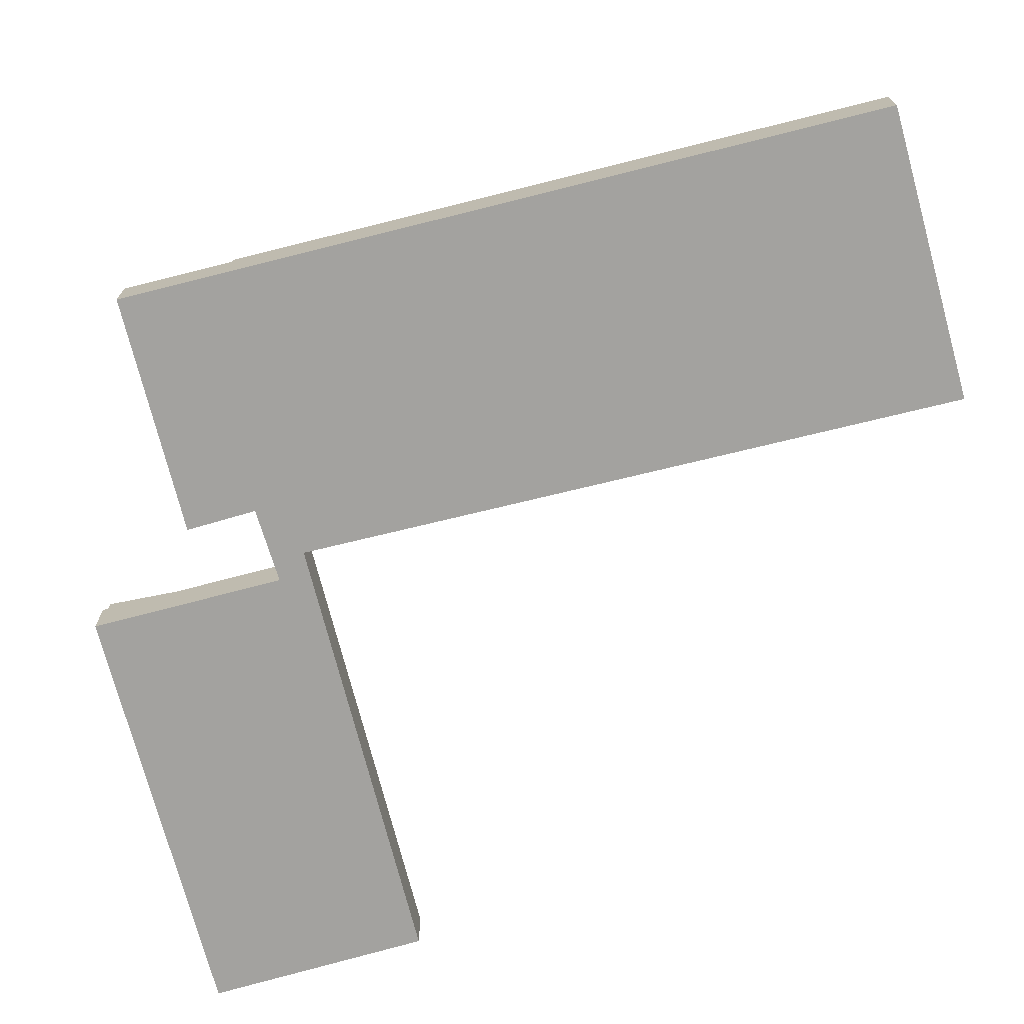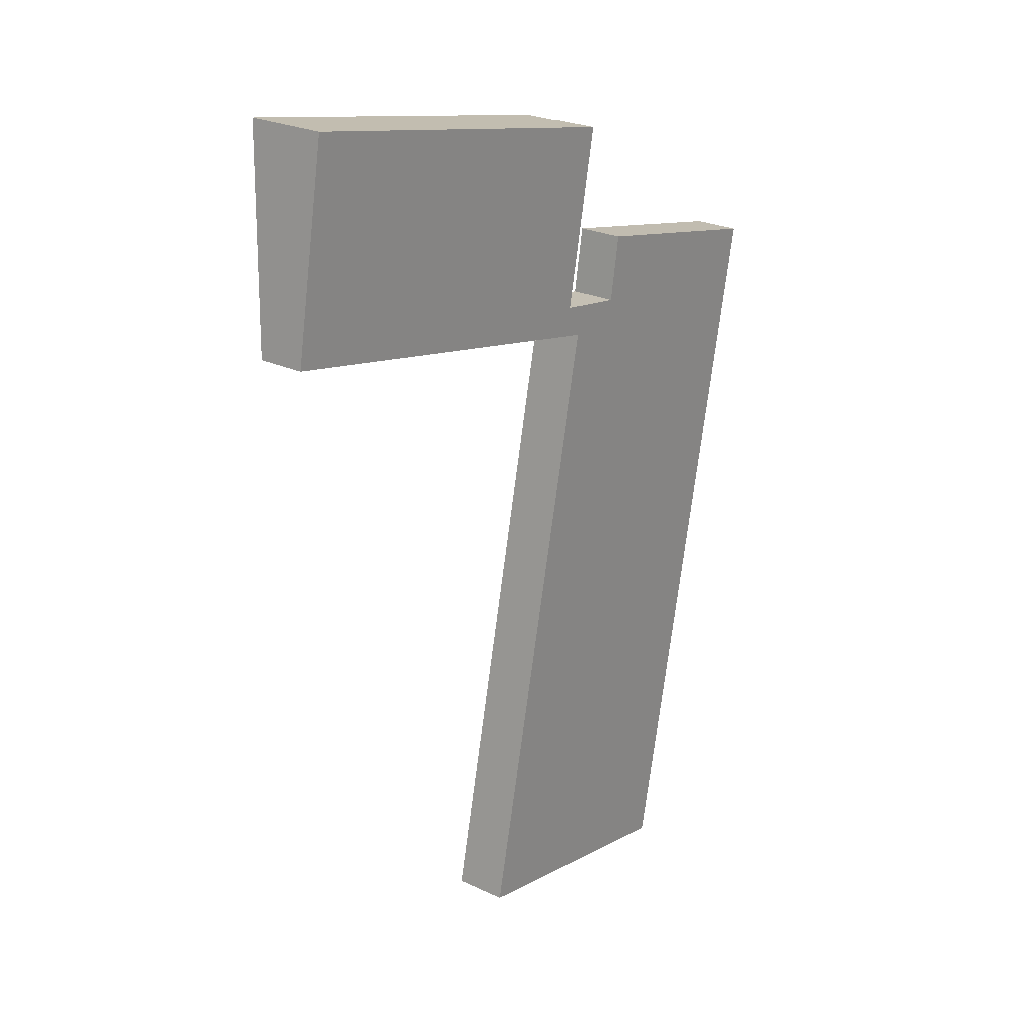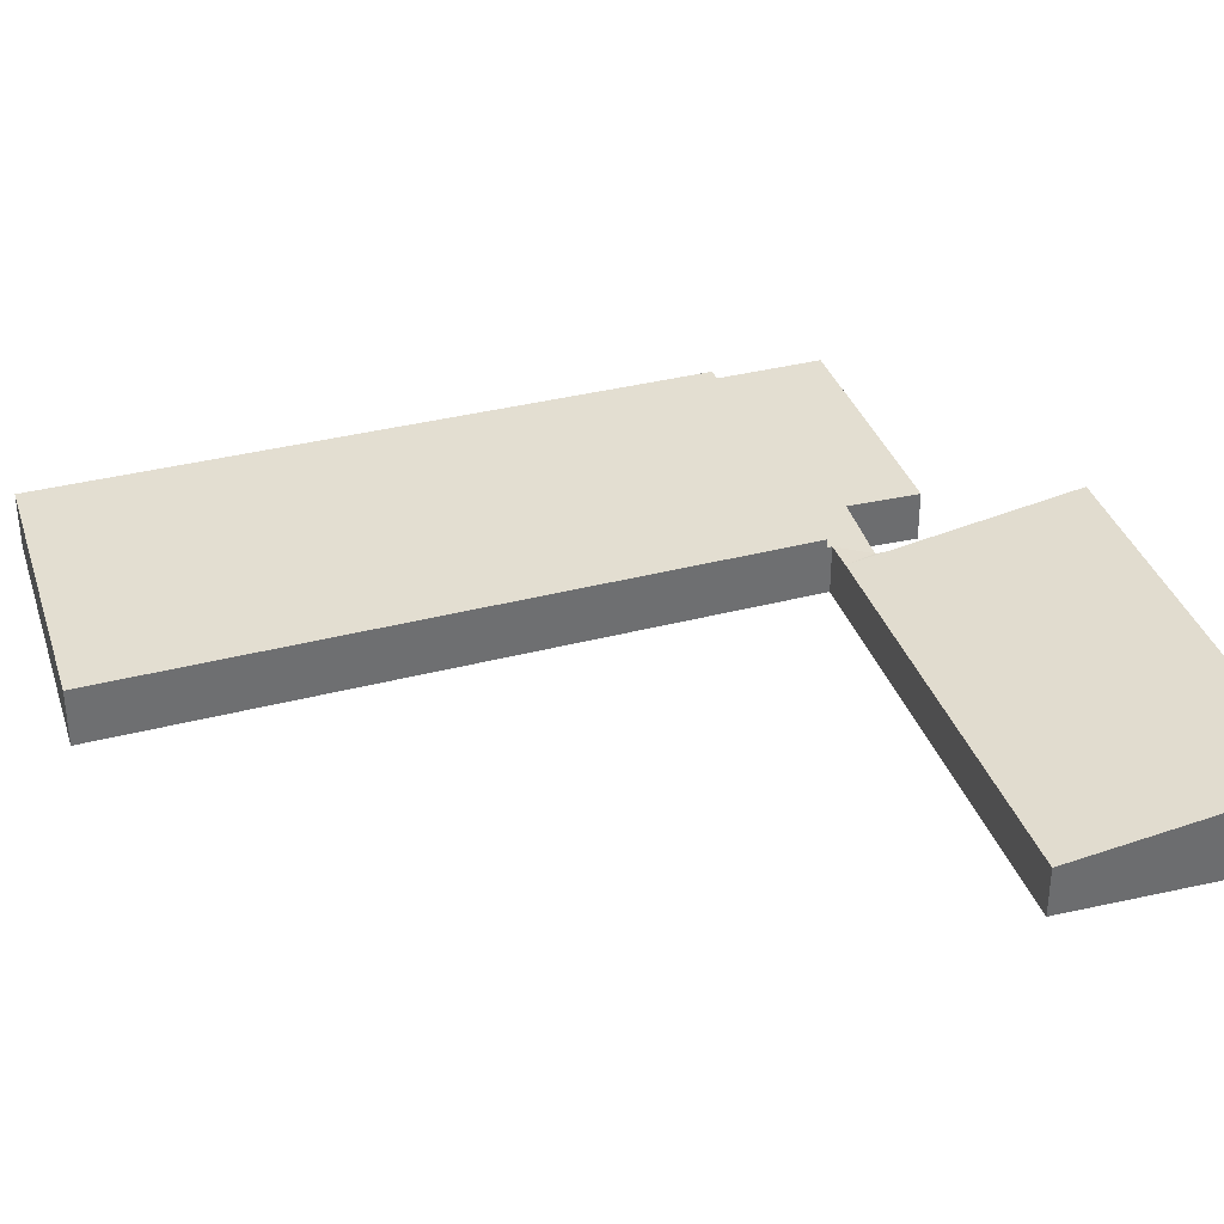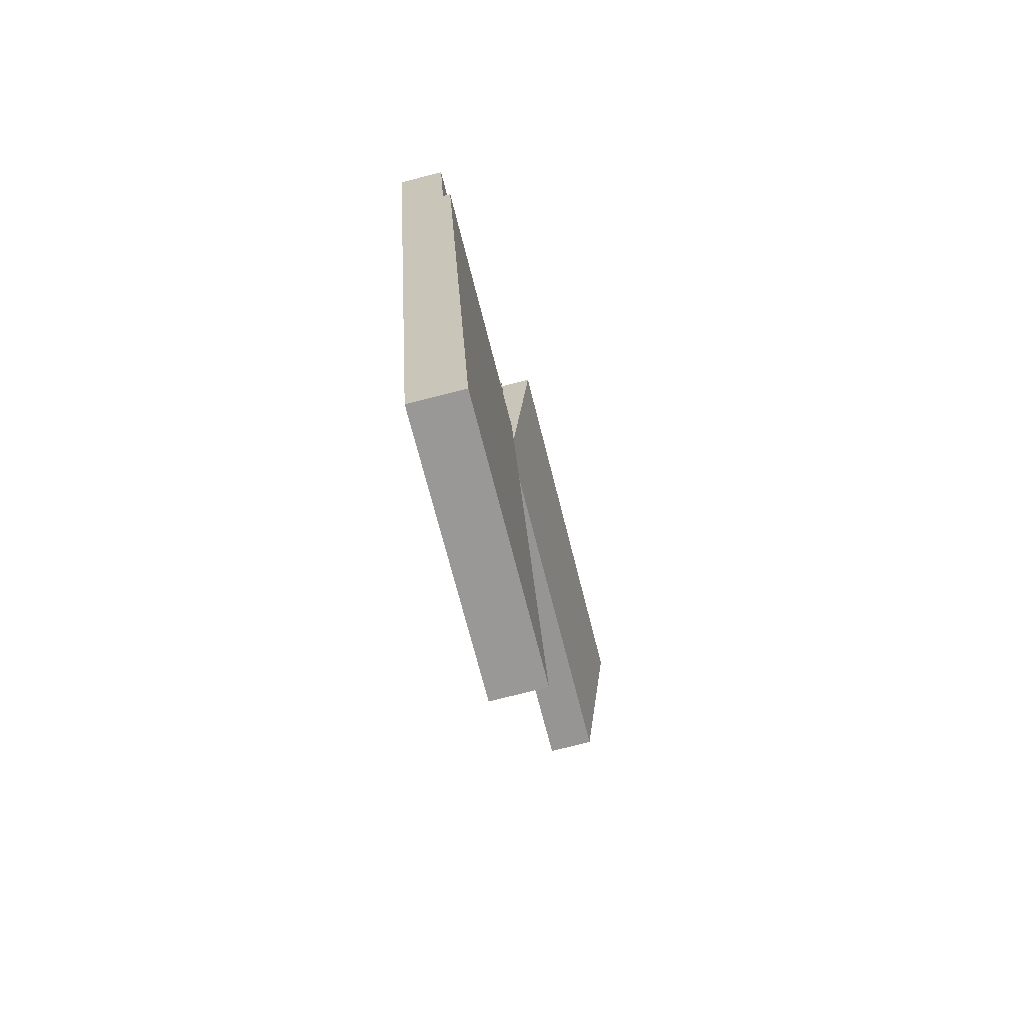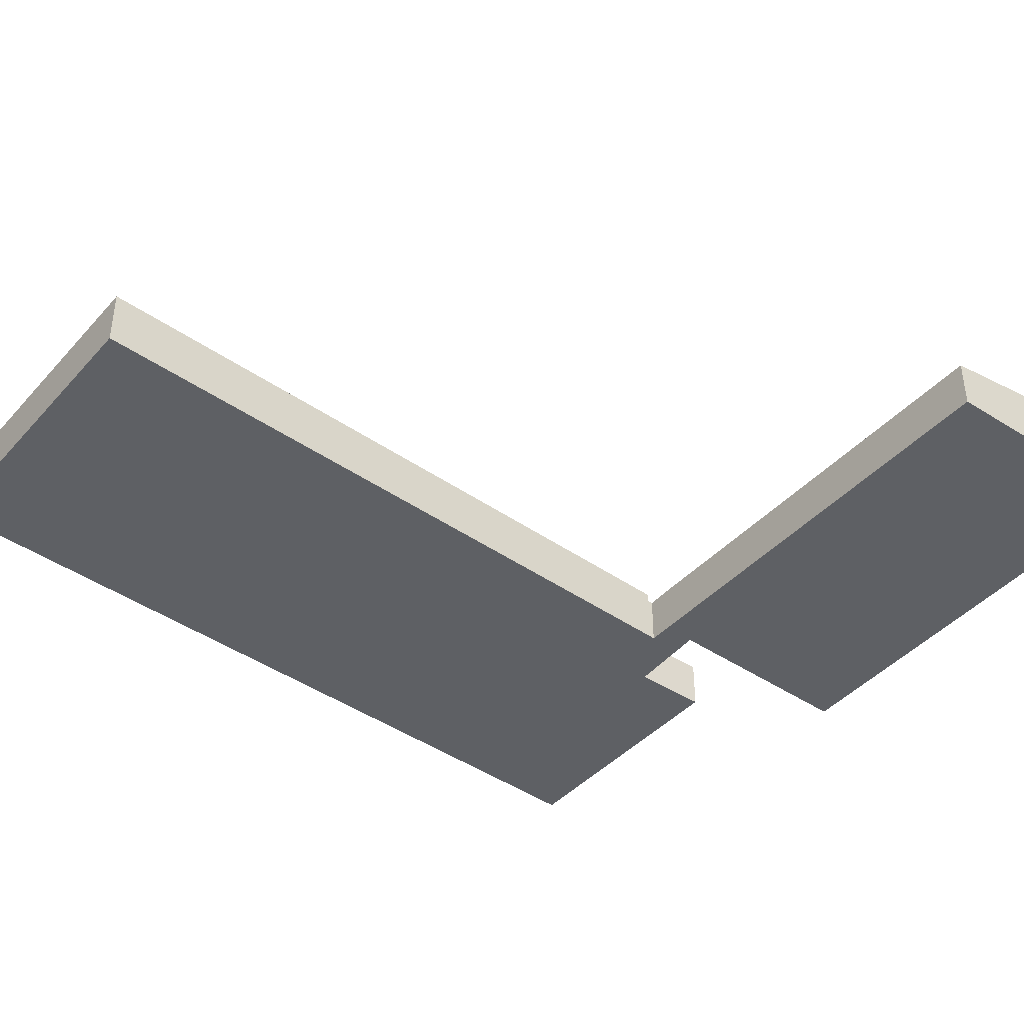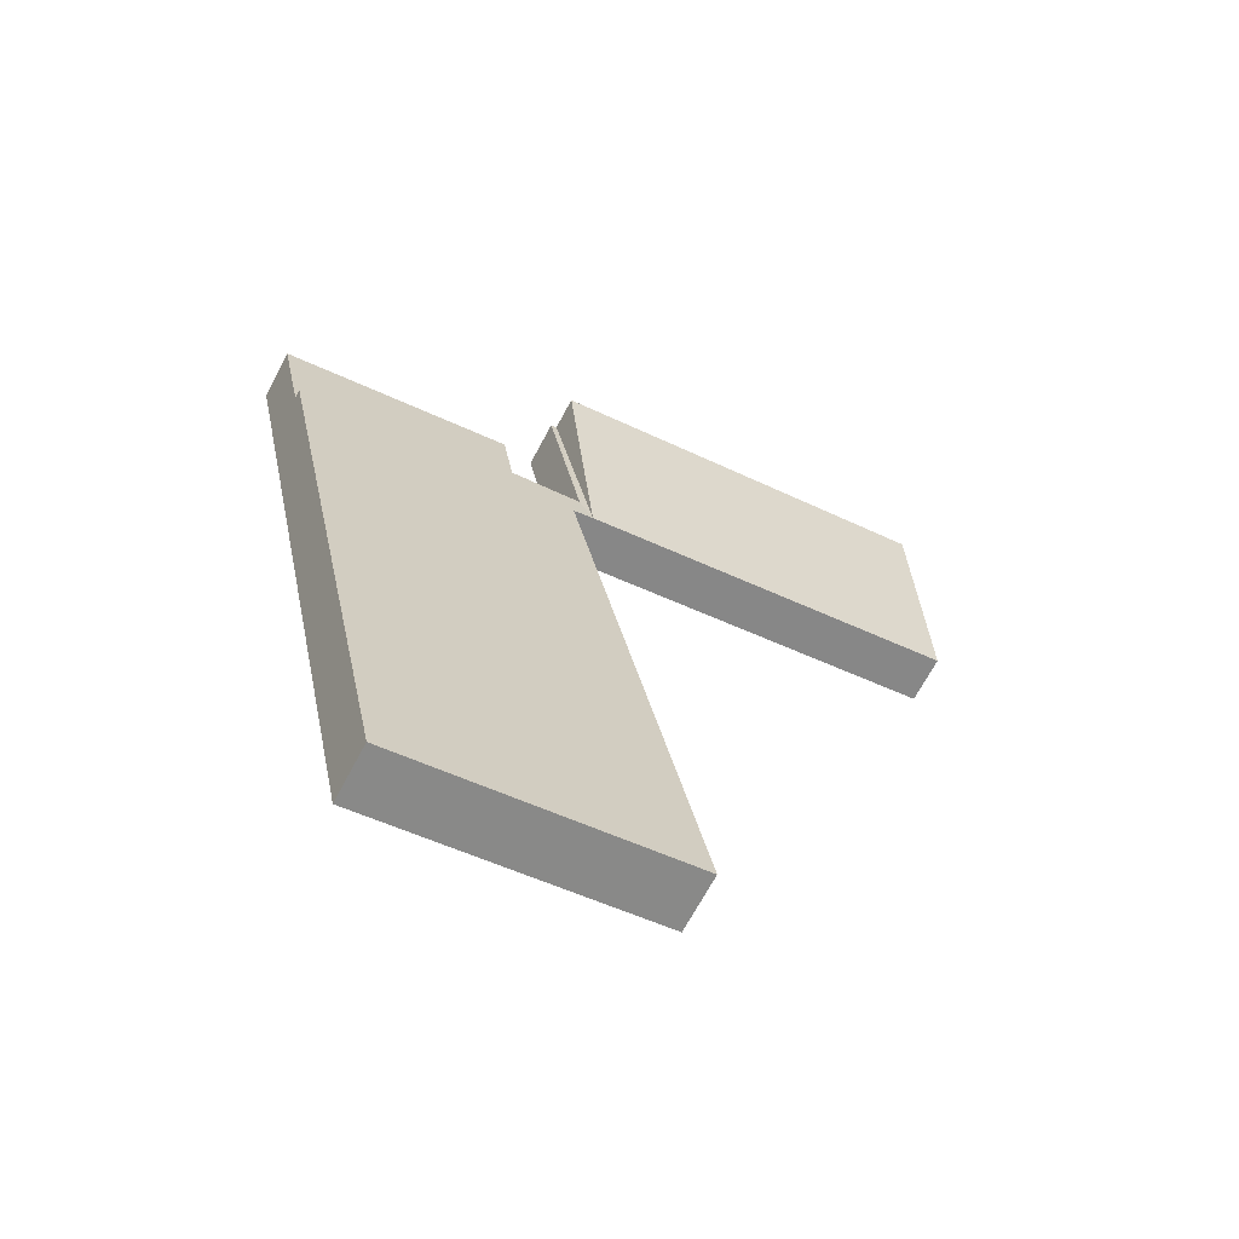
<metadata>
{"format":"obj","ext":"obj","renderer":"f3d","projection":"perspective","resolution":1024,"background":"white","views":[{"elev":-72.4,"azim":115.8,"up":"+Y"},{"elev":24.6,"azim":-52.1,"up":"+Z"},{"elev":36.2,"azim":-96.7,"up":"+Y"},{"elev":-78.4,"azim":104.2,"up":"+Z"},{"elev":-43.0,"azim":-117.5,"up":"+Y"},{"elev":-67.4,"azim":152.1,"up":"+Z"}]}
</metadata>
<code>
v  0 0.931 5.701e-17
v  8.528 1.563 2.599
v  7.666 0.931 -1.561
v  0.702 1.553 4.129
v  8.528 -1.591e-16 2.599
v  0.702 -2.528e-16 4.129
v  7.666 9.558e-17 -1.561
v  0 0 0
v  13.63 0.916 -2.878
v  13.53 0.916 -0.731
v  14.05 0.916 -0.838
v  10.13 0.916 -0.028
v  9.363 0.916 -1.233
v  8.208 0.916 -1.774
v  9.584 0.916 0.085
v  8.229 0.916 -1.676
v  7.944 0.916 -1.015
v  8.528 0.916 2.599
v  8.644 0.916 2.576
v  7.944 6.215e-17 -1.015
v  9.363 7.55e-17 -1.233
v  9.584 -5.205e-18 0.085
v  10.13 1.715e-18 -0.028
v  13.53 4.476e-17 -0.731
v  14.05 5.131e-17 -0.838
v  8.644 -1.577e-16 2.576
v  8.208 1.086e-16 -1.774
v  8.229 1.026e-16 -1.676
v  13.63 1.762e-16 -2.878
v  11.11 1.076 -15.04
v  8.208 1.076 -1.774
v  13.63 1.076 -2.878
v  5.583 1.076 -14.04
v  5.583 8.599e-16 -14.04
v  11.11 9.209e-16 -15.04
g defaultobject
f 1 2 3
f 2 1 4
f 4 5 2
f 5 4 6
f 5 3 2
f 3 5 7
f 7 1 3
f 1 7 8
f 1 6 4
f 6 1 8
f 8 5 6
f 5 8 7
f 9 10 11
f 10 9 12
f 12 9 13
f 13 9 14
f 12 13 15
f 13 14 16
f 17 13 16
f 17 16 3
f 3 18 17
f 17 18 19
f 20 13 17
f 13 20 21
f 22 12 15
f 12 22 23
f 12 23 10
f 10 23 24
f 10 24 11
f 11 24 25
f 5 19 18
f 19 5 26
f 21 15 13
f 15 21 22
f 27 16 14
f 16 27 28
f 7 18 3
f 18 7 5
f 25 9 11
f 9 25 29
f 26 17 19
f 17 26 20
f 29 14 9
f 14 29 27
f 16 7 3
f 7 16 28
f 5 20 26
f 20 5 7
f 20 28 21
f 28 20 7
f 24 29 25
f 29 24 23
f 29 23 21
f 29 21 27
f 21 23 22
f 27 21 28
f 30 31 32
f 31 30 33
f 34 31 33
f 31 34 27
f 27 32 31
f 32 27 29
f 29 30 32
f 30 29 35
f 35 33 30
f 33 35 34
f 35 27 34
f 27 35 29

</code>
